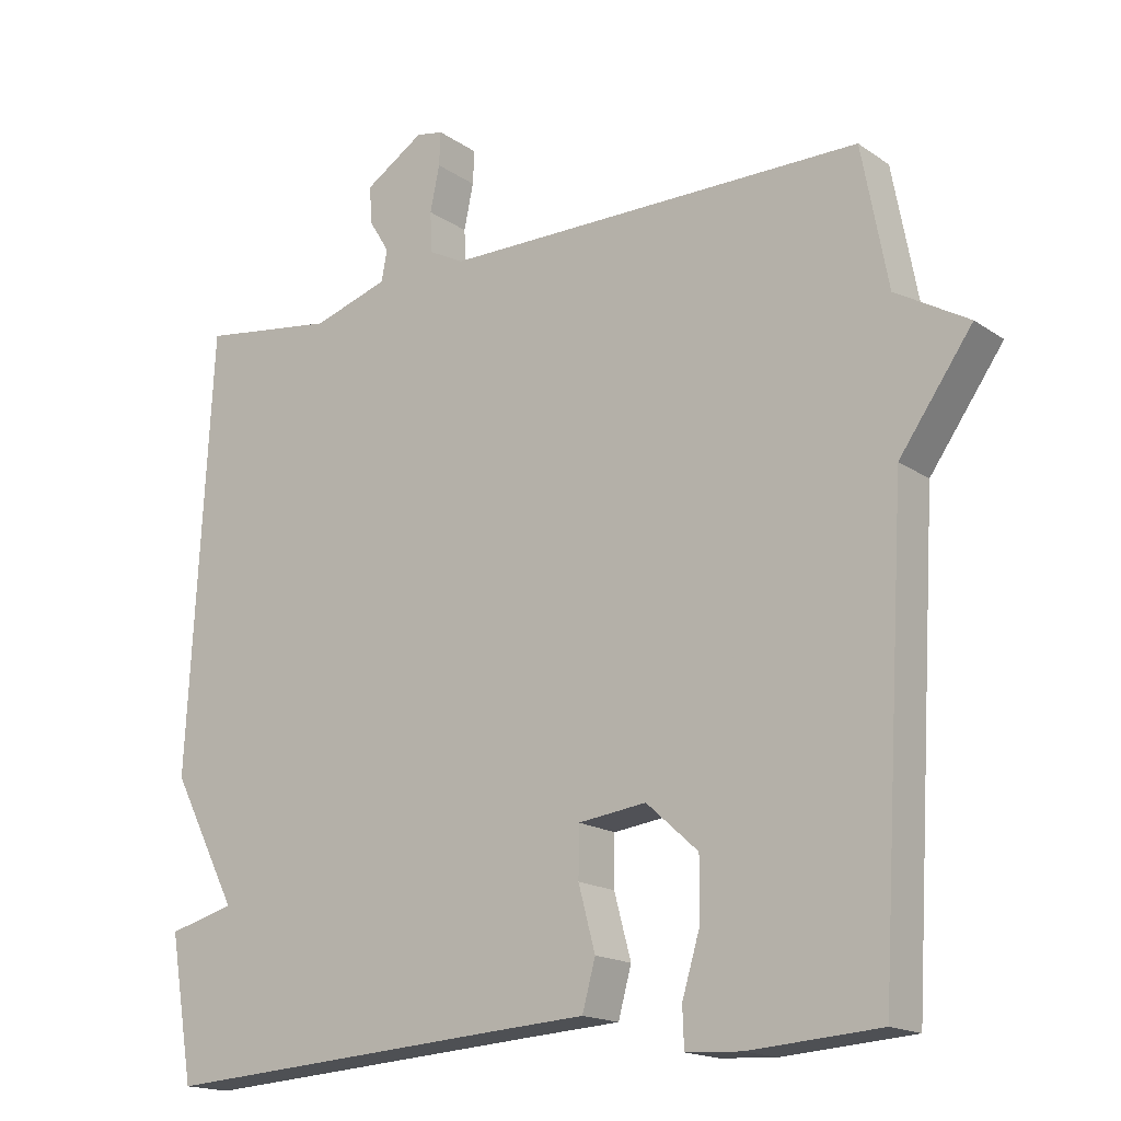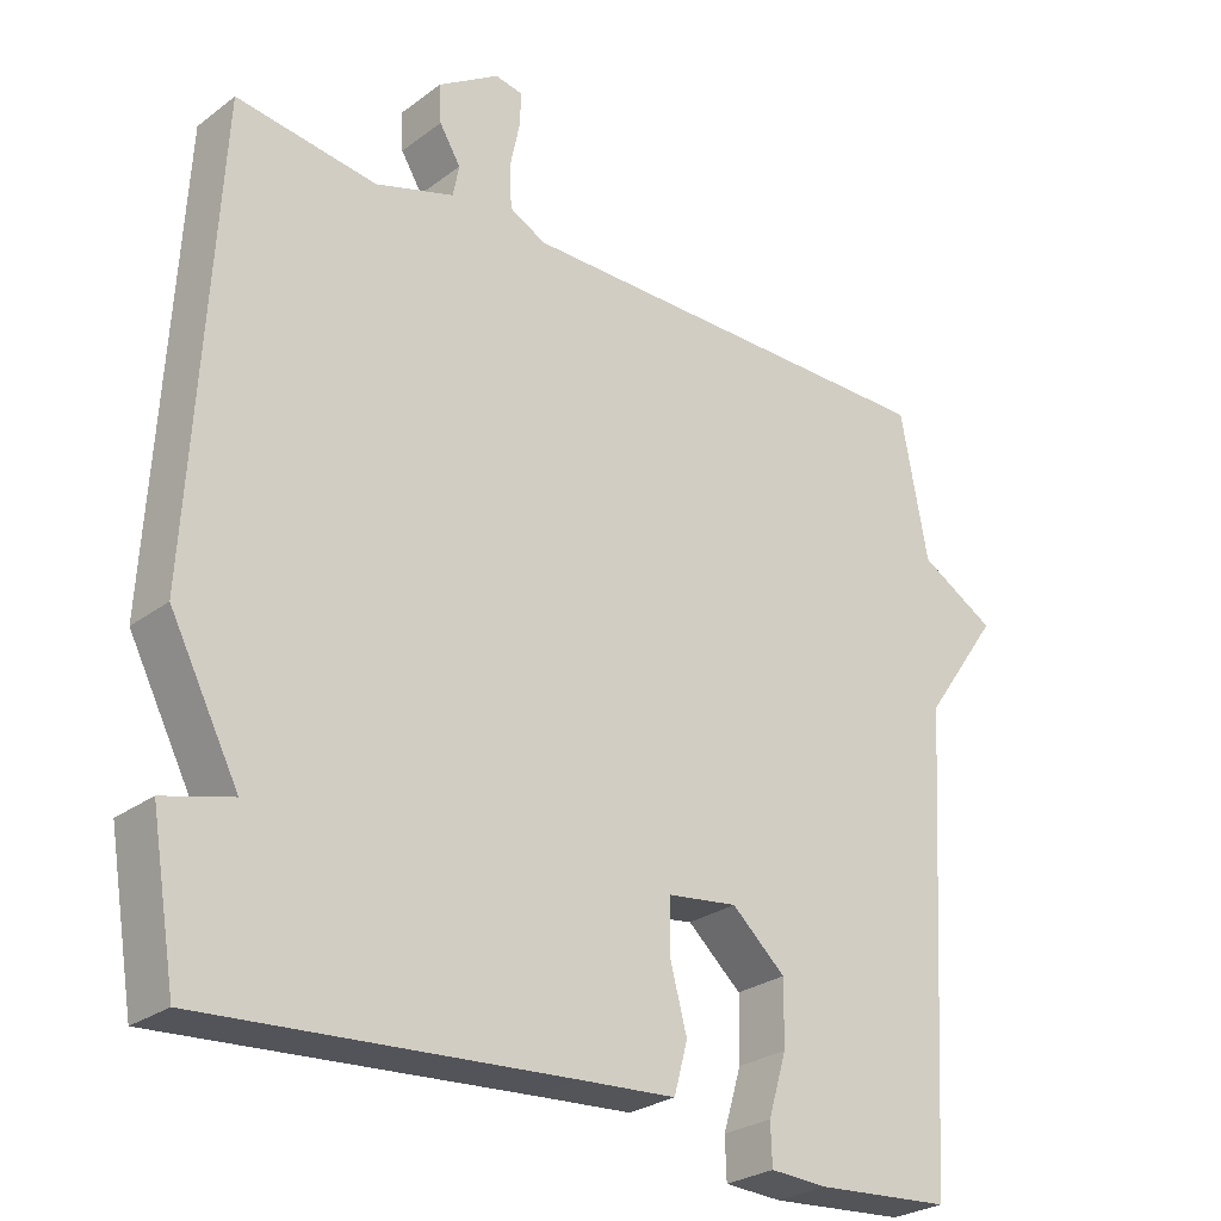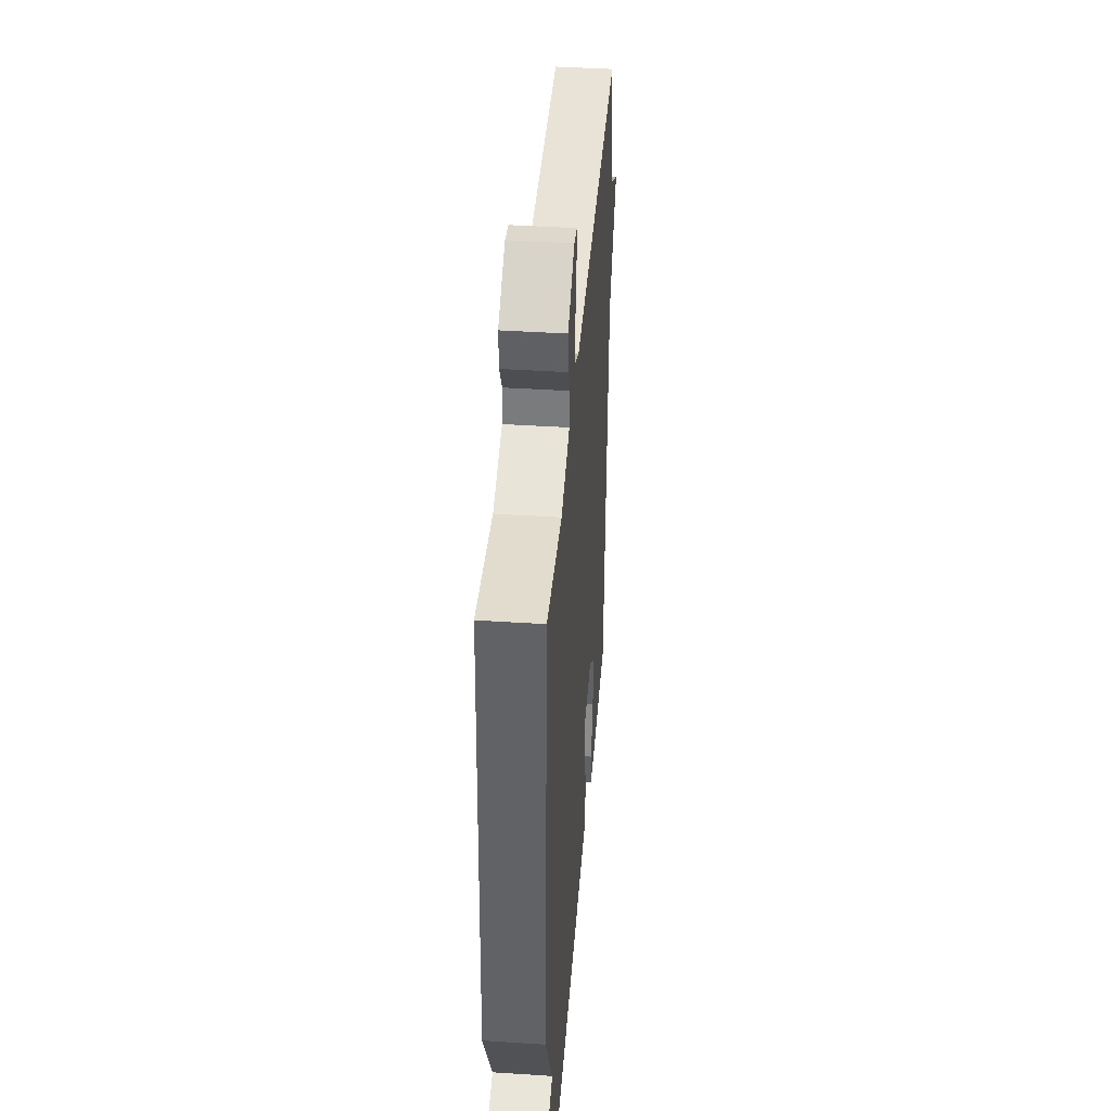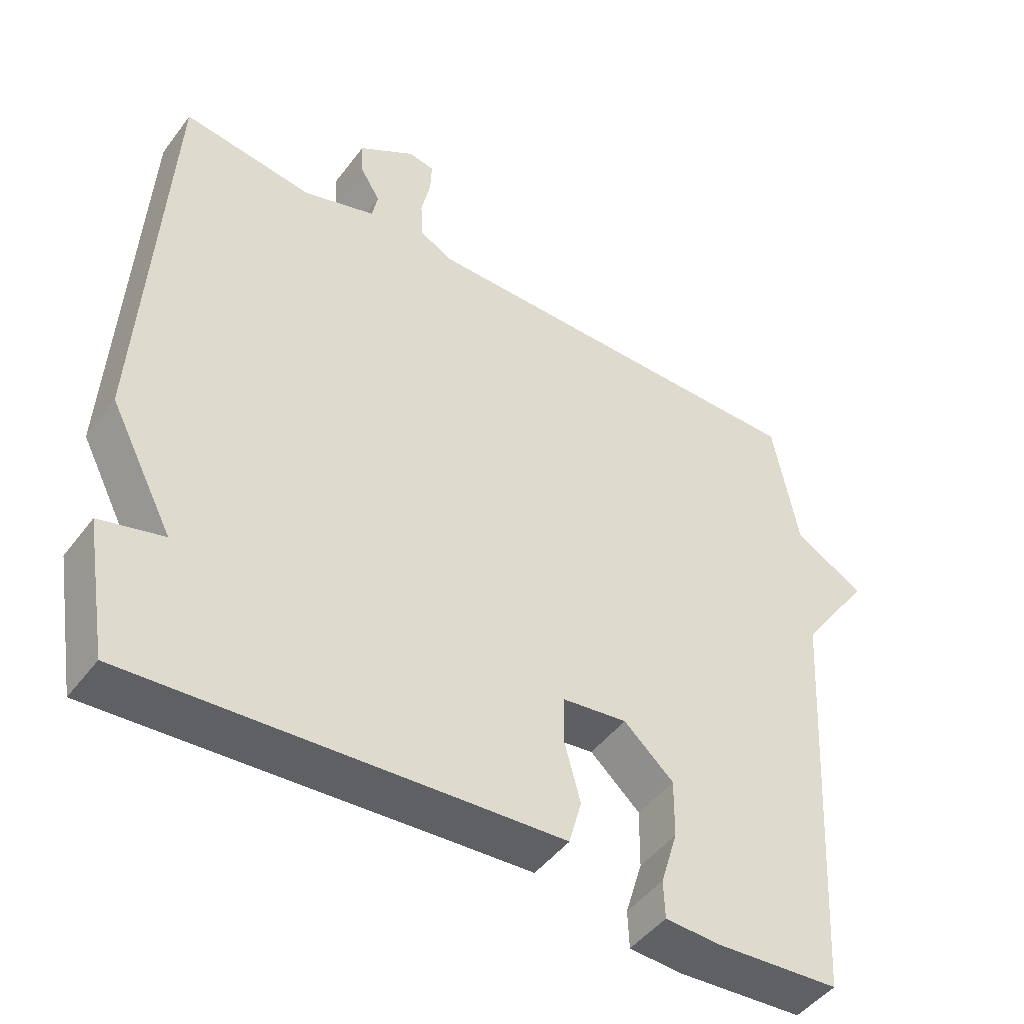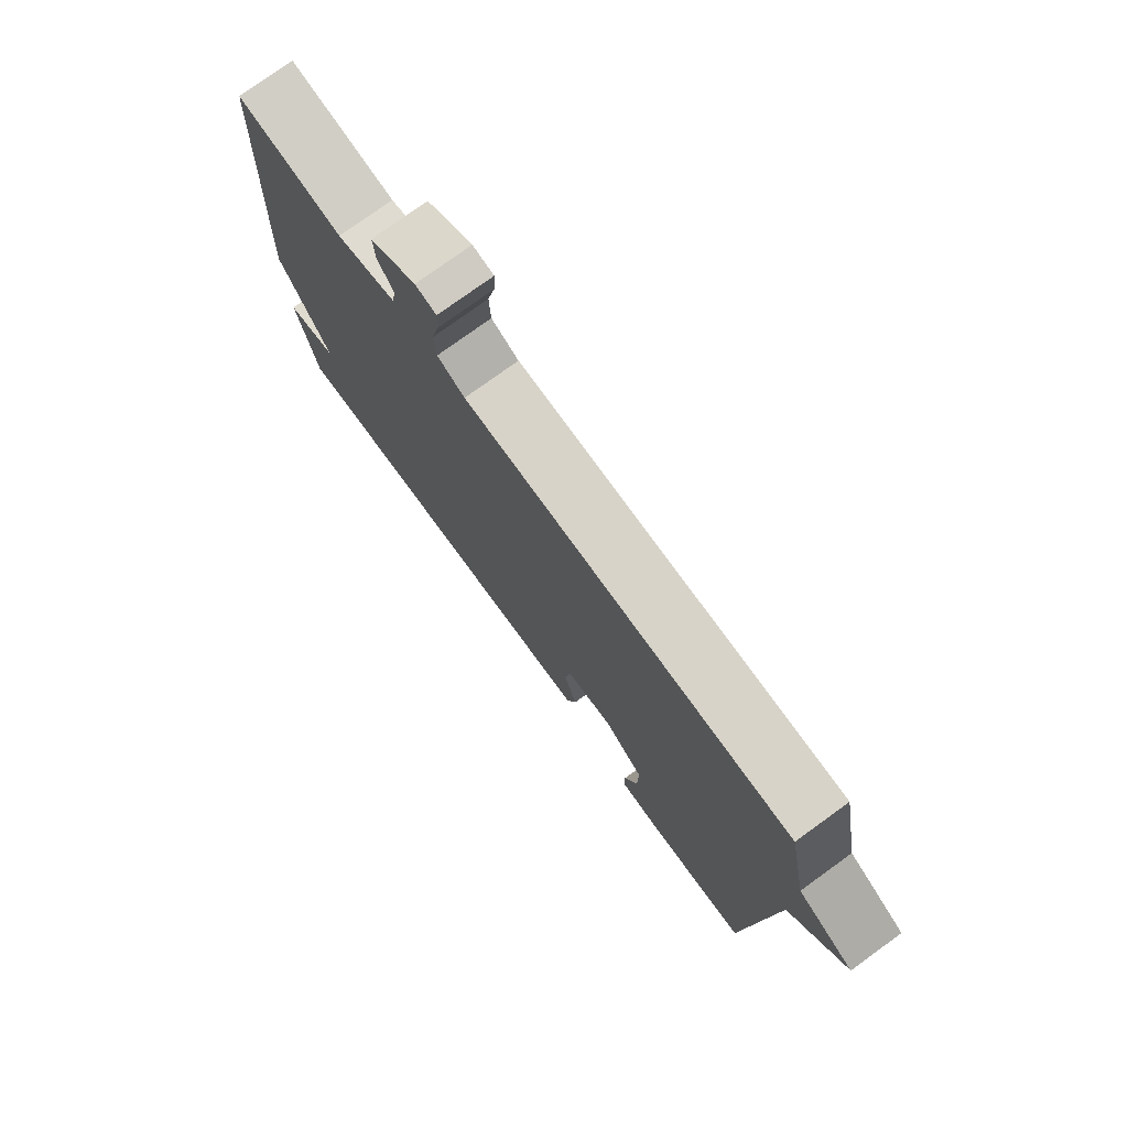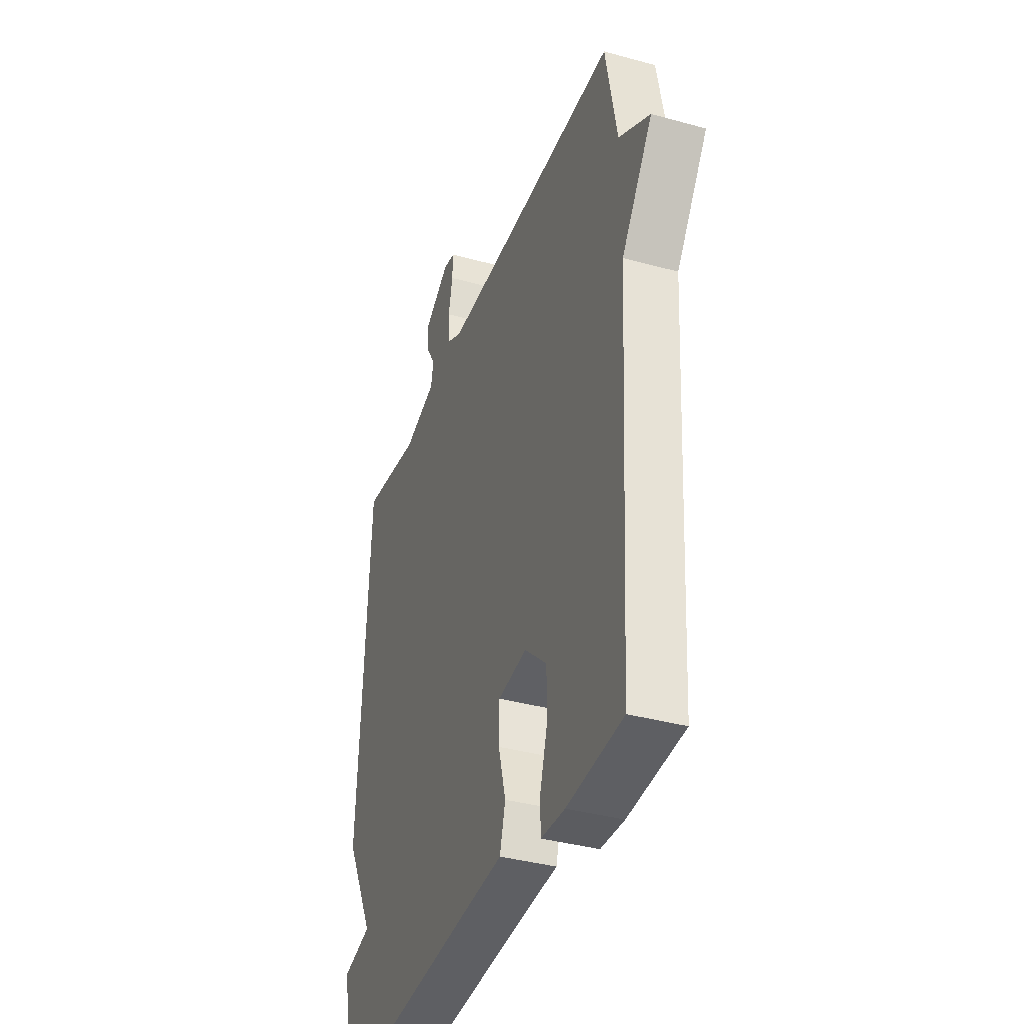
<metadata>
{"format":"obj","ext":"obj","renderer":"f3d","projection":"perspective","resolution":1024,"background":"white","views":[{"elev":-16.8,"azim":36.6,"up":"+Z"},{"elev":-26.7,"azim":-41.0,"up":"+Z"},{"elev":41.9,"azim":-85.5,"up":"+Z"},{"elev":-46.8,"azim":-34.9,"up":"+Z"},{"elev":77.0,"azim":54.1,"up":"+Z"},{"elev":-37.3,"azim":70.4,"up":"+Z"}]}
</metadata>
<code>
v -0.5 0.07 0.5
v -0.314 0.07 0.474
v -0.21 0.07 0.507
v -0.202 0.07 0.549
v -0.23 0.07 0.595
v -0.233 0.07 0.646
v -0.152 0.07 0.698
v -0.115 0.07 0.691
v -0.117 0.07 0.645
v -0.13 0.07 0.583
v -0.127 0.07 0.527
v -0.079 0.07 0.502
v 0.5 0.07 0.5
v 0.536 0.07 0.309
v 0.636 0.07 0.251
v 0.536 0.07 0.109
v 0.5 0.07 -0.5
v 0.321 0.07 -0.513
v 0.245 0.07 -0.509
v 0.243 0.07 -0.455
v 0.267 0.07 -0.375
v 0.268 0.07 -0.291
v 0.197 0.07 -0.227
v 0.104 0.07 -0.239
v 0.103 0.07 -0.307
v 0.126 0.07 -0.393
v 0.108 0.07 -0.459
v -0.018 0.07 -0.467
v -0.5 0.07 -0.5
v -0.533 0.07 -0.304
v -0.442 0.07 -0.28
v -0.533 0.07 -0.104
v -0.5 0 0.5
v -0.314 0 0.474
v -0.21 0 0.507
v -0.202 0 0.549
v -0.23 0 0.595
v -0.233 0 0.646
v -0.152 0 0.698
v -0.115 0 0.691
v -0.117 0 0.645
v -0.13 0 0.583
v -0.127 0 0.527
v -0.079 0 0.502
v 0.5 0 0.5
v 0.536 0 0.309
v 0.636 0 0.251
v 0.536 0 0.109
v 0.5 0 -0.5
v 0.321 0 -0.513
v 0.245 0 -0.509
v 0.243 0 -0.455
v 0.267 0 -0.375
v 0.268 0 -0.291
v 0.197 0 -0.227
v 0.104 0 -0.239
v 0.103 0 -0.307
v 0.126 0 -0.393
v 0.108 0 -0.459
v -0.018 0 -0.467
v -0.5 0 -0.5
v -0.533 0 -0.304
v -0.442 0 -0.28
v -0.533 0 -0.104
f 31 32 1 2
f 28 29 30 31
f 31 2 3
f 28 31 3
f 27 28 3
f 26 27 3
f 25 26 3
f 24 25 3 4
f 23 24 4
f 22 23 4
f 19 20 21
f 18 19 21
f 17 18 21
f 16 17 21
f 16 21 22
f 14 15 16
f 14 16 22
f 13 14 22
f 12 13 22
f 11 12 22 4
f 8 9 10
f 7 8 10
f 6 7 10
f 5 6 10
f 4 5 10
f 4 10 11
f 34 33 64 63
f 63 62 61 60
f 35 34 63
f 35 63 60
f 35 60 59
f 35 59 58
f 35 58 57
f 36 35 57 56
f 36 56 55
f 36 55 54
f 53 52 51
f 53 51 50
f 53 50 49
f 53 49 48
f 54 53 48
f 48 47 46
f 54 48 46
f 54 46 45
f 54 45 44
f 36 54 44 43
f 42 41 40
f 42 40 39
f 42 39 38
f 42 38 37
f 42 37 36
f 43 42 36
f 1 33 34 2
f 2 34 35 3
f 3 35 36 4
f 4 36 37 5
f 5 37 38 6
f 6 38 39 7
f 7 39 40 8
f 8 40 41 9
f 9 41 42 10
f 10 42 43 11
f 11 43 44 12
f 12 44 45 13
f 13 45 46 14
f 14 46 47 15
f 15 47 48 16
f 16 48 49 17
f 17 49 50 18
f 18 50 51 19
f 19 51 52 20
f 20 52 53 21
f 21 53 54 22
f 22 54 55 23
f 23 55 56 24
f 24 56 57 25
f 25 57 58 26
f 26 58 59 27
f 27 59 60 28
f 28 60 61 29
f 29 61 62 30
f 30 62 63 31
f 31 63 64 32
f 32 64 33 1

</code>
